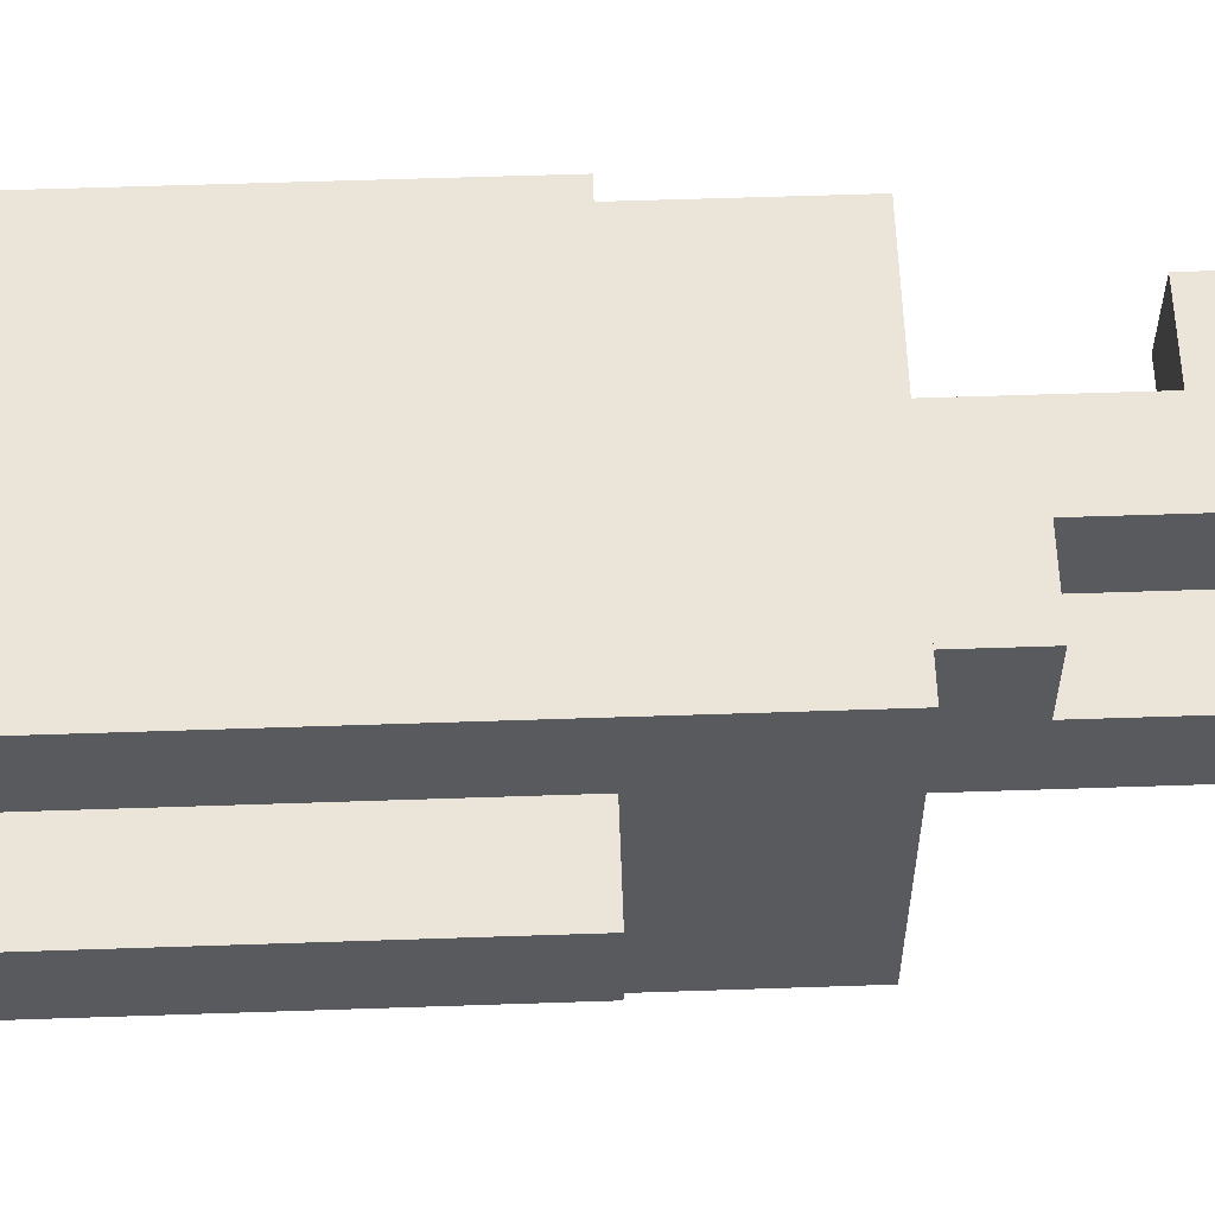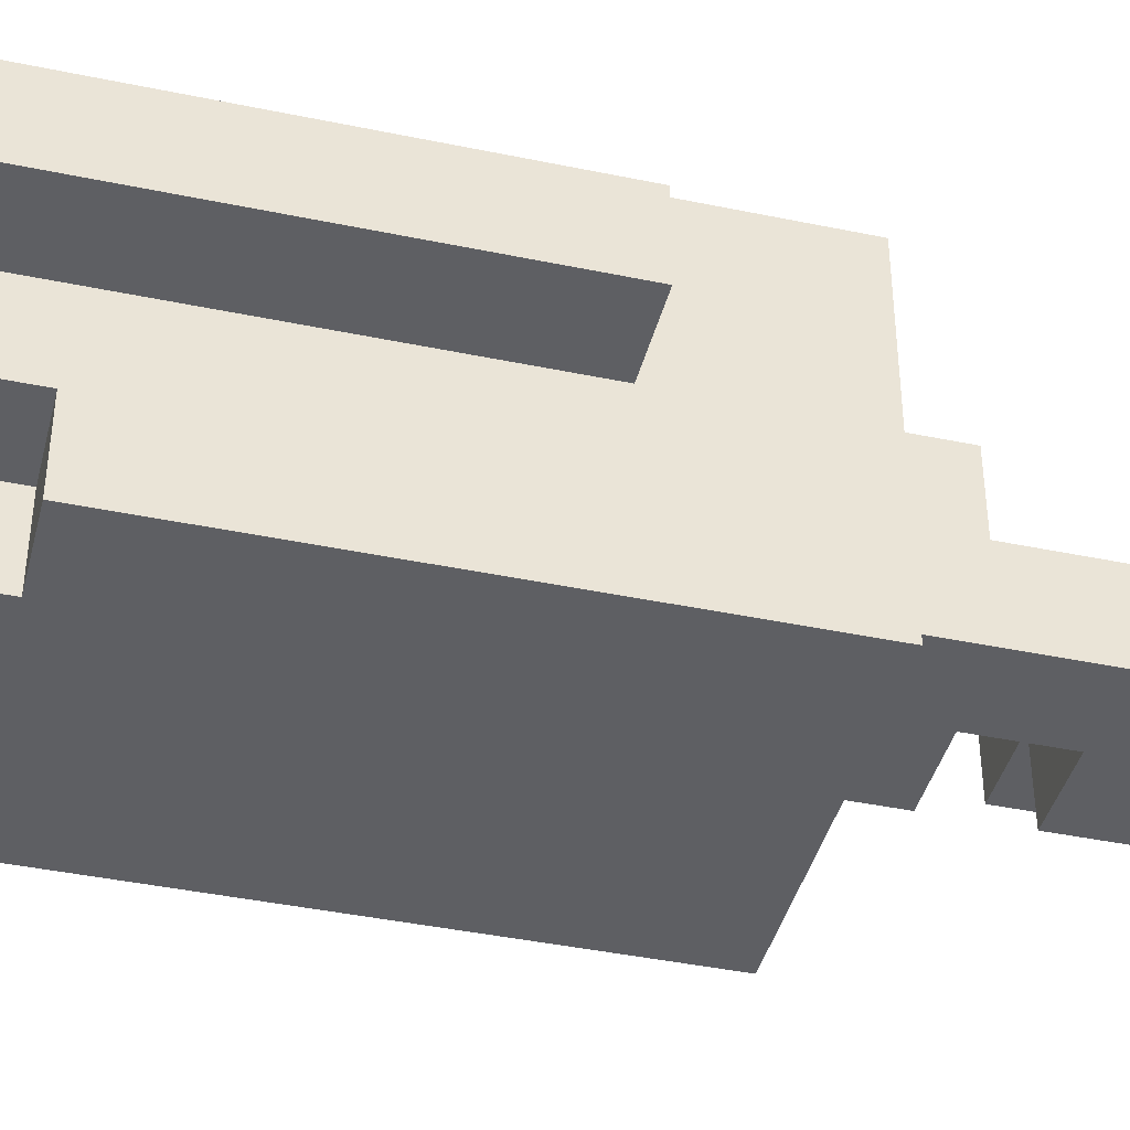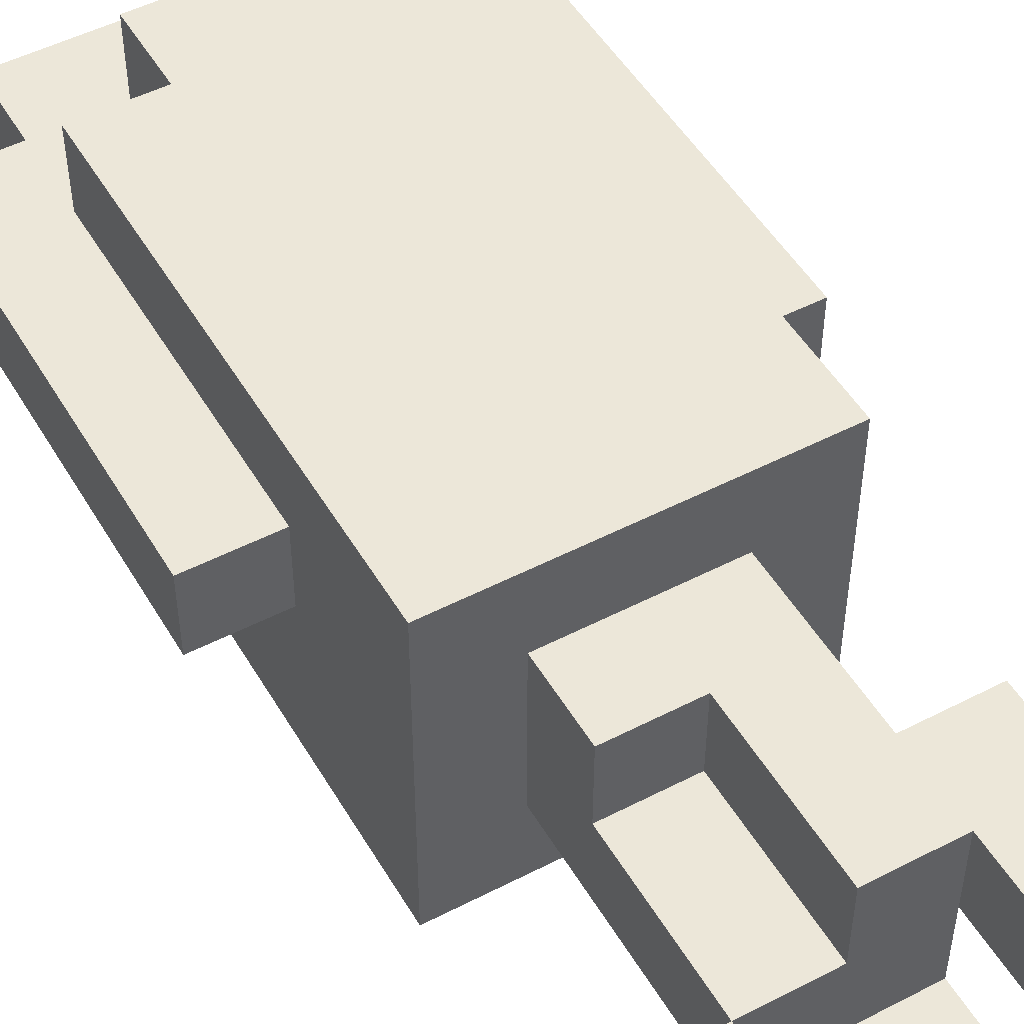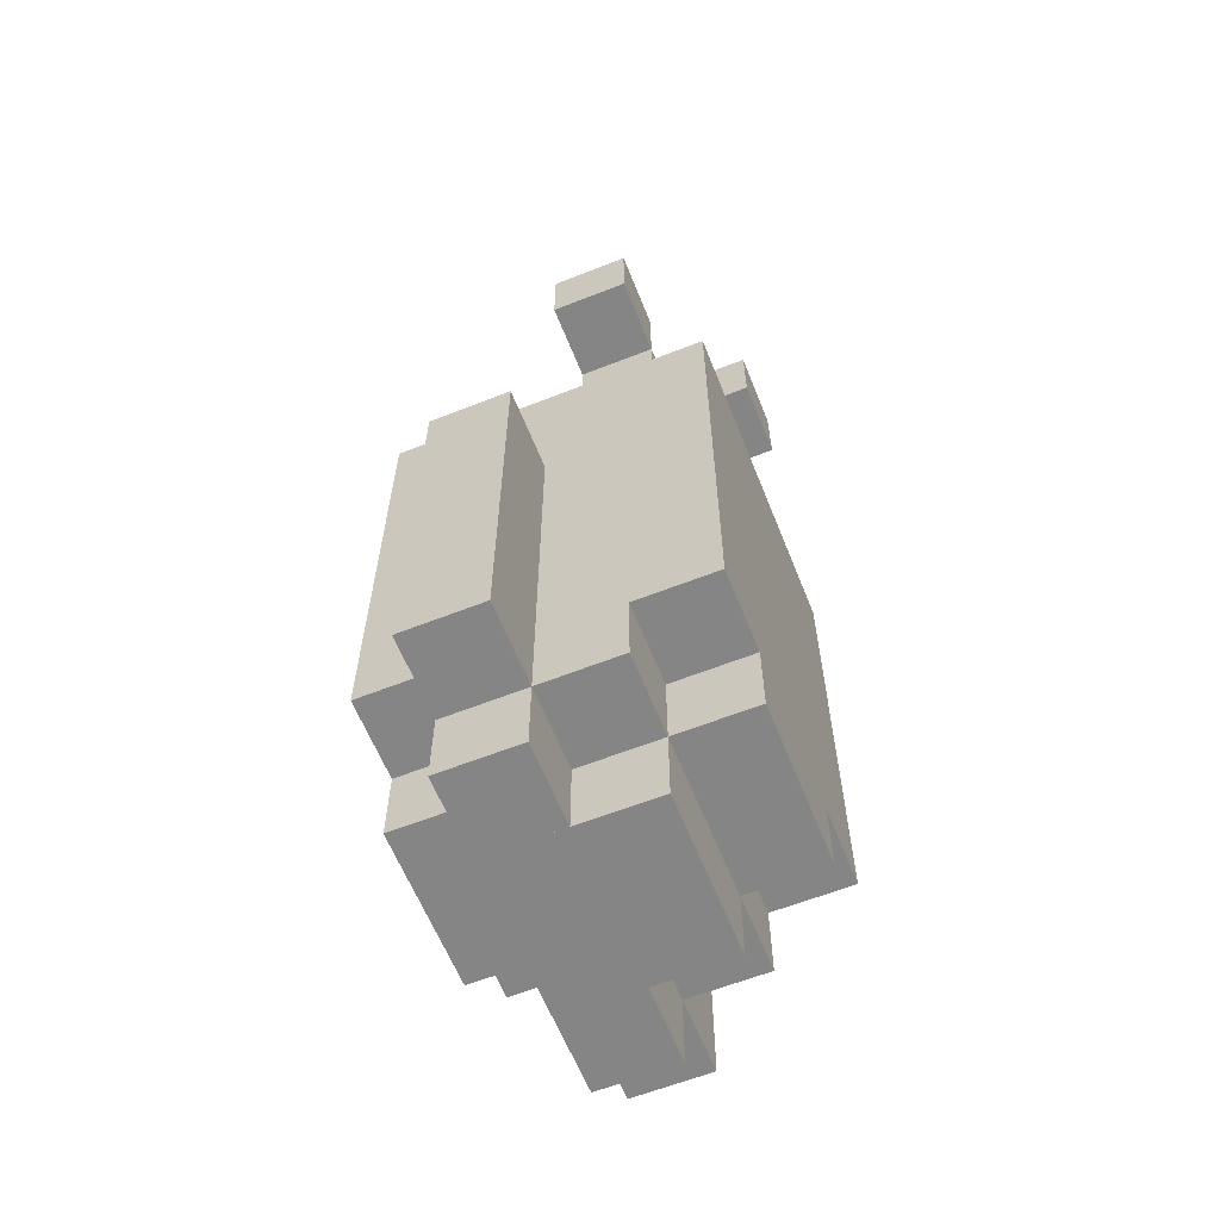
<metadata>
{"format":"obj","ext":"obj","renderer":"f3d","projection":"perspective","resolution":1024,"background":"white","views":[{"elev":59.0,"azim":88.0,"up":"+Z"},{"elev":-41.3,"azim":75.8,"up":"+Z"},{"elev":50.0,"azim":150.4,"up":"+Z"},{"elev":-61.8,"azim":111.8,"up":"+Y"}]}
</metadata>
<code>
o ObjObject.002
v -0.3 0.7 0.1
v -0.3 0.2 0
v -0.3 0.2 0.1
v -0.3 0.7 0
v -0.2 0.2 0.1
v -0.2 0.1 0
v -0.2 0.1 0.1
v -0.2 0.2 0
v -0.2 0.8 0.1
v -0.2 0.7 0
v -0.2 0.7 0.1
v -0.2 0.8 0
v 0.1 0.6 0.1
v 0.1 0.3 0
v 0.1 0.3 0.1
v 0.1 0.6 0
v -0.1 0.3 0.1
v -0.1 0.3 0
v -0.1 0.6 0.1
v -0.1 0.6 0
v 0.2 0.1 0.1
v 0.2 0.1 0
v 0.2 0.2 0.1
v 0.2 0.2 0
v 0.2 0.7 0.1
v 0.2 0.7 0
v 0.2 0.8 0.1
v 0.2 0.8 0
v 0.3 0.2 0.1
v 0.3 0.2 0
v 0.3 0.7 0.1
v 0.3 0.7 0
v -0.2 0.2 0.1
v -0.3 0.7 0.1
v -0.3 0.2 0.1
v -0.2 0.3 0.1
v -0.2 0.6 0.1
v -0.2 0.7 0.1
v -0.1 0.2 0.1
v -0.2 0.1 0.1
v -0.1 0.3 0.1
v -0.1 0.6 0.1
v -0.2 0.8 0.1
v -0.1 0.7 0.1
v 0.1 0.2 0.1
v 0.1 0.3 0.1
v 0.1 0.6 0.1
v 0.1 0.7 0.1
v 0.2 0.1 0.1
v 0.2 0.2 0.1
v 0.2 0.3 0.1
v 0.2 0.6 0.1
v 0.2 0.7 0.1
v 0.2 0.8 0.1
v 0.3 0.2 0.1
v 0.3 0.7 0.1
v -0.3 0.2 0
v -0.3 0.7 0
v -0.2 0.2 0
v -0.2 0.3 0
v -0.2 0.6 0
v -0.2 0.7 0
v -0.2 0.1 0
v -0.1 0.2 0
v -0.1 0.3 0
v -0.2 0.8 0
v -0.1 0.6 0
v -0.1 0.7 0
v 0.1 0.2 0
v 0.1 0.3 0
v 0.1 0.6 0
v 0.1 0.7 0
v 0.2 0.1 0
v 0.2 0.2 0
v 0.2 0.3 0
v 0.2 0.6 0
v 0.2 0.7 0
v 0.2 0.8 0
v 0.3 0.2 0
v 0.3 0.7 0
v -0.2 0.1 0
v 0.2 0.1 0.1
v -0.2 0.1 0.1
v 0.2 0.1 0
v -0.3 0.2 0
v -0.2 0.2 0.1
v -0.3 0.2 0.1
v -0.2 0.2 0
v 0.2 0.2 0
v 0.3 0.2 0.1
v 0.2 0.2 0.1
v 0.3 0.2 0
v -0.1 0.6 0
v 0.1 0.6 0.1
v -0.1 0.6 0.1
v 0.1 0.6 0
v -0.1 0.3 0.1
v 0.1 0.3 0.1
v -0.1 0.3 0
v 0.1 0.3 0
v -0.3 0.7 0.1
v -0.2 0.7 0.1
v -0.3 0.7 0
v -0.2 0.7 0
v 0.2 0.7 0.1
v 0.3 0.7 0.1
v 0.2 0.7 0
v 0.3 0.7 0
v -0.2 0.8 0.1
v 0.2 0.8 0.1
v -0.2 0.8 0
v 0.2 0.8 0
f 1 2 3
f 4 2 1
f 5 6 7
f 8 6 5
f 9 10 11
f 12 10 9
f 13 14 15
f 16 14 13
f 17 18 19
f 19 18 20
f 21 22 23
f 23 22 24
f 25 26 27
f 27 26 28
f 29 30 31
f 31 30 32
f 33 34 35
f 36 34 33
f 37 34 36
f 38 34 37
f 39 33 40
f 39 36 33
f 41 37 36
f 41 36 39
f 42 43 38
f 42 37 41
f 42 38 37
f 44 43 42
f 45 41 39
f 45 39 40
f 46 41 45
f 47 44 42
f 48 43 44
f 48 44 47
f 49 46 45
f 49 45 40
f 50 46 49
f 51 47 46
f 51 46 50
f 52 48 47
f 52 47 51
f 53 43 48
f 53 48 52
f 54 43 53
f 55 52 51
f 55 53 52
f 55 51 50
f 56 53 55
f 57 58 59
f 59 58 60
f 60 58 61
f 61 58 62
f 63 59 64
f 59 60 64
f 60 61 65
f 64 60 65
f 62 66 67
f 65 61 67
f 61 62 67
f 67 66 68
f 64 65 69
f 63 64 69
f 69 65 70
f 67 68 71
f 68 66 72
f 71 68 72
f 69 70 73
f 63 69 73
f 73 70 74
f 70 71 75
f 74 70 75
f 71 72 76
f 75 71 76
f 72 66 77
f 76 72 77
f 77 66 78
f 75 76 79
f 76 77 79
f 74 75 79
f 79 77 80
f 81 82 83
f 84 82 81
f 85 86 87
f 88 86 85
f 89 90 91
f 92 90 89
f 93 94 95
f 96 94 93
f 97 98 99
f 99 98 100
f 101 102 103
f 103 102 104
f 105 106 107
f 107 106 108
f 109 110 111
f 111 110 112
o ObjObject.003
v -0.2 0.3 0.1
v -0.2 0.2 -0.1
v -0.2 0.2 0.1
v -0.2 0.3 0
v -0.2 0.3 -0.1
v -0.2 0.4 0.2
v -0.2 0.3 0.2
v -0.2 0.4 0
v -0.2 0.4 -0.1
v -0.2 0.3 -0.2
v -0.2 0.4 -0.2
v -0.2 0.5 0.2
v -0.2 0.5 -0.2
v -0.2 0.6 0.2
v -0.2 0.6 -0.2
v -0.2 0.7 0.2
v -0.2 0.7 0.1
v -0.2 0.7 0
v -0.2 0.7 -0.2
v -0.2 0.8 0.2
v -0.2 0.8 0.1
v -0.2 0.8 0
v -0.2 0.8 -0.2
v -0.2 0.9 0.2
v -0.2 0.9 -0.2
v -0.2 1.3 0.1
v -0.2 1.1 0
v -0.2 1.1 0.1
v -0.2 1.3 0
v -0.1 0.2 0.1
v -0.1 0.1 -0.1
v -0.1 0.1 0.1
v -0.1 0.2 -0.1
v -0.1 0.3 0.2
v -0.1 0.2 0.2
v -0.1 0.3 0.1
v -0.1 0.3 -0.1
v -0.1 0.2 -0.2
v -0.1 0.3 -0.2
v -0.1 1 0.1
v -0.1 0.9 -0.1
v -0.1 0.9 0.1
v -0.1 1 0
v -0.1 1 -0.1
v -0.1 1.1 0.1
v -0.1 1.1 0
v -0.1 1.2 0
v -0.1 1.1 -0.1
v -0.1 1.2 -0.1
v -0.1 1.3 -0.1
v -0.1 1.2 -0.2
v -0.1 1.3 -0.2
v 0 1.1 0
v 0 1 -0.1
v 0 1 0
v 0 1.1 -0.1
v 0.1 1.3 0
v 0.1 1.2 -0.1
v 0.1 1.2 0
v 0.1 1.3 -0.1
v -0.1 1.2 0.1
v -0.1 1.2 0
v -0.1 1.3 0.1
v -0.1 1.3 0
v 0 1 0.1
v 0 1 0
v 0 1.2 0.1
v 0 1.2 0
v 0 1.2 -0.1
v 0 1.2 -0.2
v 0 1.3 -0.1
v 0 1.3 -0.2
v 0.1 0.1 0.1
v 0.1 0.1 -0.1
v 0.1 0.2 0.1
v 0.1 0.2 -0.1
v 0.1 0.2 0.2
v 0.1 0.3 0.2
v 0.1 0.3 0.1
v 0.1 0.2 -0.2
v 0.1 0.3 -0.1
v 0.1 0.3 -0.2
v 0.1 0.9 0.1
v 0.1 0.9 -0.1
v 0.1 1 0.1
v 0.1 1 0
v 0.1 1 -0.1
v 0.1 1.2 0
v 0.1 1.2 -0.1
v 0.2 0.2 0.1
v 0.2 0.2 -0.1
v 0.2 0.3 0.1
v 0.2 0.3 -0.1
v 0.2 0.3 0.2
v 0.2 0.4 0.2
v 0.2 0.3 -0.2
v 0.2 0.4 -0.2
v 0.2 0.5 0.2
v 0.2 0.5 -0.1
v 0.2 0.6 0.2
v 0.2 0.6 -0.1
v 0.2 0.7 0.2
v 0.2 0.7 0.1
v 0.2 0.7 0
v 0.2 0.7 -0.2
v 0.2 0.8 0.2
v 0.2 0.8 0.1
v 0.2 0.8 0
v 0.2 0.8 -0.2
v 0.2 0.9 0.2
v 0.2 0.9 -0.2
v 0.2 1.2 0
v 0.2 1.2 -0.1
v 0.2 1.3 0
v 0.2 1.3 -0.1
v -0.1 0.3 0.2
v -0.2 0.4 0.2
v -0.2 0.3 0.2
v -0.1 0.5 0.2
v -0.2 0.5 0.2
v -0.2 0.6 0.2
v -0.1 0.6 0.2
v -0.2 0.7 0.2
v 0 0.5 0.2
v 0 0.6 0.2
v 0.1 0.2 0.2
v -0.1 0.2 0.2
v 0.1 0.3 0.2
v 0.2 0.3 0.2
v 0.2 0.4 0.2
v 0.2 0.5 0.2
v 0.2 0.6 0.2
v 0.2 0.7 0.2
v -0.2 0.8 0.2
v 0.2 0.8 0.2
v -0.2 0.9 0.2
v 0.2 0.9 0.2
v -0.1 0.2 0.1
v -0.2 0.3 0.1
v -0.2 0.2 0.1
v -0.1 0.3 0.1
v -0.1 1.1 0.1
v -0.2 1.3 0.1
v -0.2 1.1 0.1
v -0.1 1.2 0.1
v -0.1 1.3 0.1
v 0 1 0.1
v -0.1 1 0.1
v -0.1 0.9 0.1
v 0 1.2 0.1
v 0.1 0.1 0.1
v -0.1 0.1 0.1
v 0.1 0.2 0.1
v 0.1 0.9 0.1
v 0.1 1 0.1
v 0.2 0.2 0.1
v 0.1 0.3 0.1
v 0.2 0.3 0.1
v 0.1 1 0
v 0 1.2 0
v 0 1 0
v 0.1 1.2 0
v 0.2 1.2 0
v 0.1 1.3 0
v 0.2 1.3 0
v 0 1.2 -0.1
v -0.1 1.3 -0.1
v -0.1 1.2 -0.1
v 0 1.3 -0.1
v -0.2 1.1 0
v -0.2 1.3 0
v -0.1 1.1 0
v -0.1 1.2 0
v -0.1 1.3 0
v -0.1 1 0
v 0 1 0
v 0 1.1 0
v -0.2 0.2 -0.1
v -0.2 0.3 -0.1
v -0.1 0.2 -0.1
v -0.1 0.3 -0.1
v -0.1 0.9 -0.1
v -0.1 1 -0.1
v 0 1 -0.1
v -0.1 1.1 -0.1
v -0.1 1.2 -0.1
v 0 1.1 -0.1
v 0 1.2 -0.1
v -0.1 0.1 -0.1
v 0.1 0.1 -0.1
v 0.1 0.2 -0.1
v 0.1 0.9 -0.1
v 0.1 1 -0.1
v 0.1 1.2 -0.1
v 0.1 0.3 -0.1
v 0.2 0.2 -0.1
v 0.2 0.3 -0.1
v 0.1 1.3 -0.1
v 0.2 1.2 -0.1
v 0.2 1.3 -0.1
v -0.2 0.3 -0.2
v -0.2 0.4 -0.2
v -0.1 0.3 -0.2
v -0.1 1.2 -0.2
v -0.1 1.3 -0.2
v 0 1.2 -0.2
v 0 1.3 -0.2
v -0.1 0.2 -0.2
v 0.1 0.2 -0.2
v 0.1 0.3 -0.2
v -0.2 0.5 -0.2
v 0.1 0.5 -0.2
v -0.2 0.6 -0.2
v -0.2 0.7 -0.2
v 0.1 0.6 -0.2
v 0.2 0.3 -0.2
v 0.2 0.4 -0.2
v 0.2 0.7 -0.2
v -0.2 0.8 -0.2
v -0.2 0.9 -0.2
v 0.2 0.8 -0.2
v 0.2 0.9 -0.2
v -0.1 0.1 -0.1
v 0.1 0.1 0.1
v -0.1 0.1 0.1
v 0.1 0.1 -0.1
v -0.1 0.2 0.1
v 0.1 0.2 0.2
v -0.1 0.2 0.2
v 0.1 0.2 0.1
v -0.2 0.2 -0.1
v -0.2 0.2 0.1
v -0.1 0.2 -0.1
v 0.1 0.2 -0.1
v 0.2 0.2 0.1
v 0.2 0.2 -0.1
v -0.1 0.2 -0.2
v 0.1 0.2 -0.2
v -0.2 0.3 0.1
v -0.1 0.3 0.2
v -0.2 0.3 0.2
v -0.1 0.3 0.1
v 0.1 0.3 0.1
v 0.2 0.3 0.2
v 0.1 0.3 0.2
v 0.2 0.3 0.1
v -0.2 0.3 -0.2
v -0.1 0.3 -0.1
v -0.2 0.3 -0.1
v -0.1 0.3 -0.2
v 0.1 0.3 -0.2
v 0.2 0.3 -0.1
v 0.1 0.3 -0.1
v 0.2 0.3 -0.2
v -0.2 1.1 0
v -0.1 1.1 0.1
v -0.2 1.1 0.1
v -0.1 1.1 0
v -0.1 1.1 -0.1
v 0 1.1 0
v 0 1.1 -0.1
v 0.1 1.2 -0.1
v 0.2 1.2 0
v 0.1 1.2 0
v 0.2 1.2 -0.1
v -0.1 1.2 -0.2
v 0 1.2 -0.1
v -0.1 1.2 -0.1
v 0 1.2 -0.2
v -0.2 0.9 0.2
v 0.2 0.9 0.2
v -0.1 0.9 0.1
v 0.1 0.9 0.1
v -0.1 0.9 -0.1
v 0.1 0.9 -0.1
v -0.2 0.9 -0.2
v 0.2 0.9 -0.2
v 0 1 0.1
v 0.1 1 0.1
v 0 1 0
v 0.1 1 0
v -0.1 1 0
v -0.1 1 -0.1
v 0 1 -0.1
v -0.1 1.2 0.1
v 0 1.2 0.1
v -0.1 1.2 0
v 0 1.2 0
v -0.1 1.2 -0.1
v 0.1 1.2 0
v 0 1.2 -0.1
v 0.1 1.2 -0.1
v -0.2 1.3 0.1
v -0.1 1.3 0.1
v -0.2 1.3 0
v -0.1 1.3 0
v 0.1 1.3 0
v 0.2 1.3 0
v 0.1 1.3 -0.1
v 0.2 1.3 -0.1
v -0.1 1.3 -0.1
v 0 1.3 -0.1
v -0.1 1.3 -0.2
v 0 1.3 -0.2
f 113 114 115
f 116 114 113
f 117 114 116
f 118 113 119
f 118 116 113
f 120 117 116
f 120 116 118
f 121 122 117
f 121 117 120
f 123 122 121
f 124 120 118
f 124 121 120
f 124 123 121
f 125 123 124
f 126 125 124
f 127 125 126
f 128 127 126
f 129 127 128
f 130 127 129
f 131 127 130
f 132 129 128
f 133 130 129
f 133 129 132
f 134 131 130
f 134 130 133
f 135 131 134
f 136 133 132
f 136 134 133
f 136 135 134
f 137 135 136
f 138 139 140
f 141 139 138
f 142 143 144
f 145 143 142
f 146 142 147
f 148 142 146
f 149 150 145
f 151 150 149
f 152 153 154
f 155 153 152
f 156 153 155
f 157 155 152
f 158 155 157
f 159 160 158
f 161 160 159
f 162 163 161
f 164 163 162
f 165 166 167
f 168 166 165
f 169 170 171
f 172 170 169
f 173 174 175
f 175 174 176
f 177 178 179
f 179 178 180
f 181 182 183
f 183 182 184
f 185 186 187
f 187 186 188
f 189 187 190
f 190 187 191
f 188 192 193
f 193 192 194
f 195 196 197
f 197 196 198
f 198 196 199
f 198 199 200
f 200 199 201
f 202 203 204
f 204 203 205
f 206 204 207
f 205 208 207
f 204 205 207
f 207 208 209
f 207 209 210
f 210 209 211
f 210 211 212
f 211 209 213
f 212 211 213
f 212 213 214
f 214 213 215
f 215 213 216
f 213 209 217
f 216 213 217
f 214 215 218
f 215 216 219
f 218 215 219
f 216 217 220
f 219 216 220
f 220 217 221
f 218 219 222
f 219 220 222
f 220 221 222
f 222 221 223
f 224 225 226
f 226 225 227
f 228 229 230
f 231 232 229
f 231 233 232
f 234 235 233
f 234 233 231
f 236 231 229
f 236 234 231
f 237 235 234
f 237 234 236
f 238 228 239
f 240 229 228
f 240 228 238
f 241 229 240
f 242 236 229
f 242 229 241
f 243 237 236
f 243 236 242
f 244 235 237
f 244 237 243
f 245 246 235
f 245 235 244
f 247 248 246
f 247 246 245
f 249 248 247
f 250 251 252
f 253 251 250
f 254 255 256
f 257 255 254
f 258 255 257
f 259 260 261
f 259 257 254
f 259 254 260
f 262 257 259
f 263 250 264
f 265 250 263
f 266 259 261
f 267 259 266
f 268 269 265
f 270 269 268
f 271 272 273
f 274 272 271
f 275 276 274
f 277 276 275
f 278 279 280
f 281 279 278
f 282 283 284
f 284 283 285
f 285 283 286
f 287 284 288
f 288 284 289
f 290 291 292
f 292 291 293
f 294 295 296
f 297 298 299
f 299 298 300
f 301 292 302
f 302 292 303
f 294 296 304
f 296 299 305
f 304 296 305
f 299 300 305
f 305 300 306
f 303 307 308
f 308 307 309
f 306 310 311
f 311 310 312
f 313 314 315
f 316 317 318
f 318 317 319
f 320 315 321
f 315 314 322
f 321 315 322
f 314 323 324
f 323 325 324
f 325 326 327
f 324 325 327
f 322 314 328
f 324 327 329
f 328 314 329
f 314 324 329
f 327 326 330
f 329 327 330
f 326 331 330
f 331 332 333
f 330 331 333
f 333 332 334
f 335 336 337
f 338 336 335
f 339 340 341
f 342 340 339
f 343 339 344
f 345 339 343
f 346 347 342
f 348 347 346
f 349 346 345
f 350 346 349
f 351 352 353
f 354 352 351
f 355 356 357
f 358 356 355
f 359 360 361
f 362 360 359
f 363 364 365
f 366 364 363
f 367 368 369
f 370 368 367
f 371 372 370
f 373 372 371
f 374 375 376
f 377 375 374
f 378 379 380
f 381 379 378
f 382 383 384
f 384 383 385
f 382 384 386
f 385 383 387
f 382 386 388
f 386 387 388
f 387 383 389
f 388 387 389
f 390 391 392
f 392 391 393
f 394 392 395
f 395 392 396
f 397 398 399
f 399 398 400
f 399 400 401
f 400 402 401
f 401 402 403
f 403 402 404
f 405 406 407
f 407 406 408
f 409 410 411
f 411 410 412
f 413 414 415
f 415 414 416

</code>
